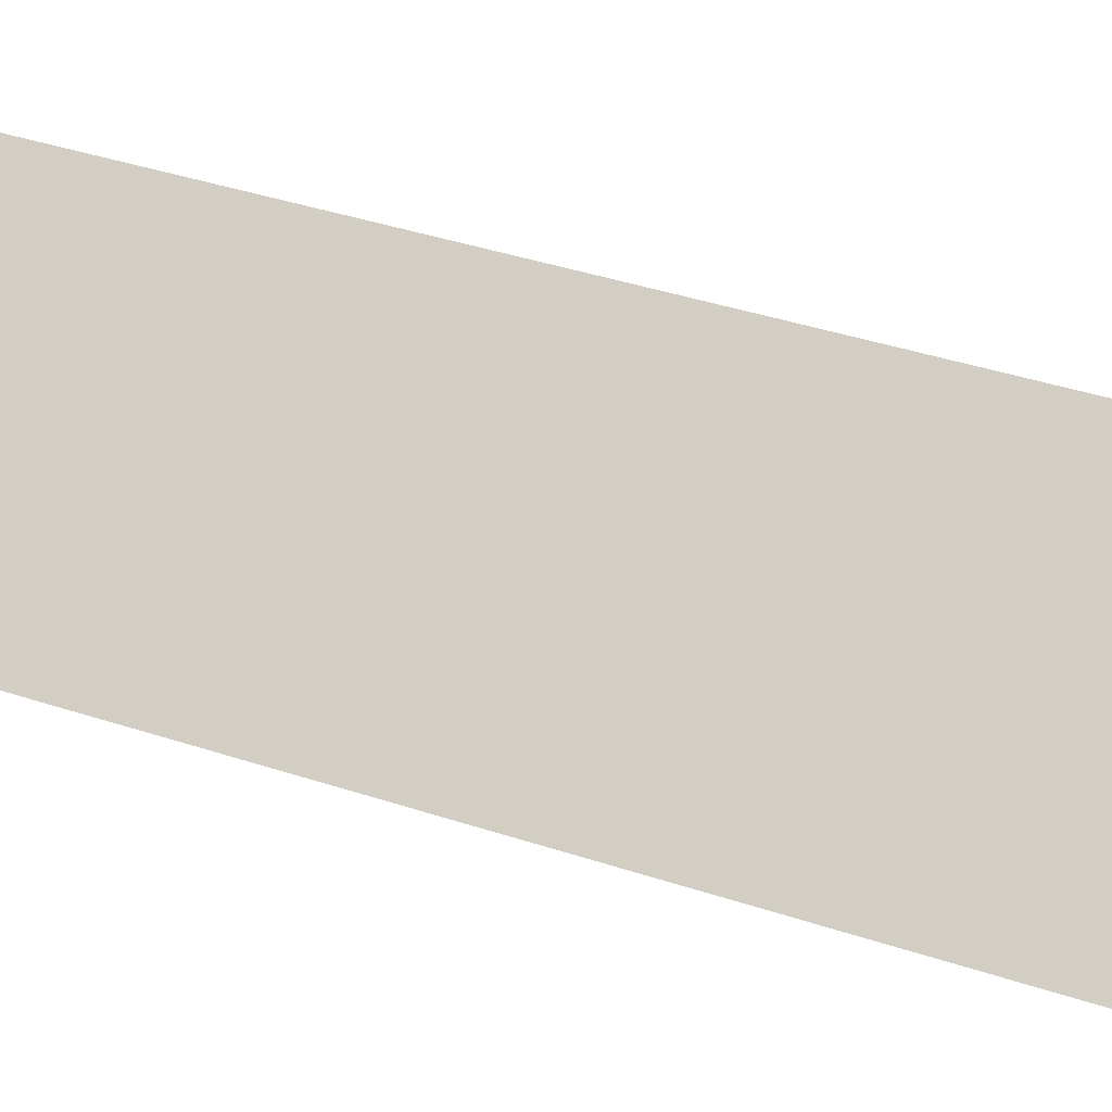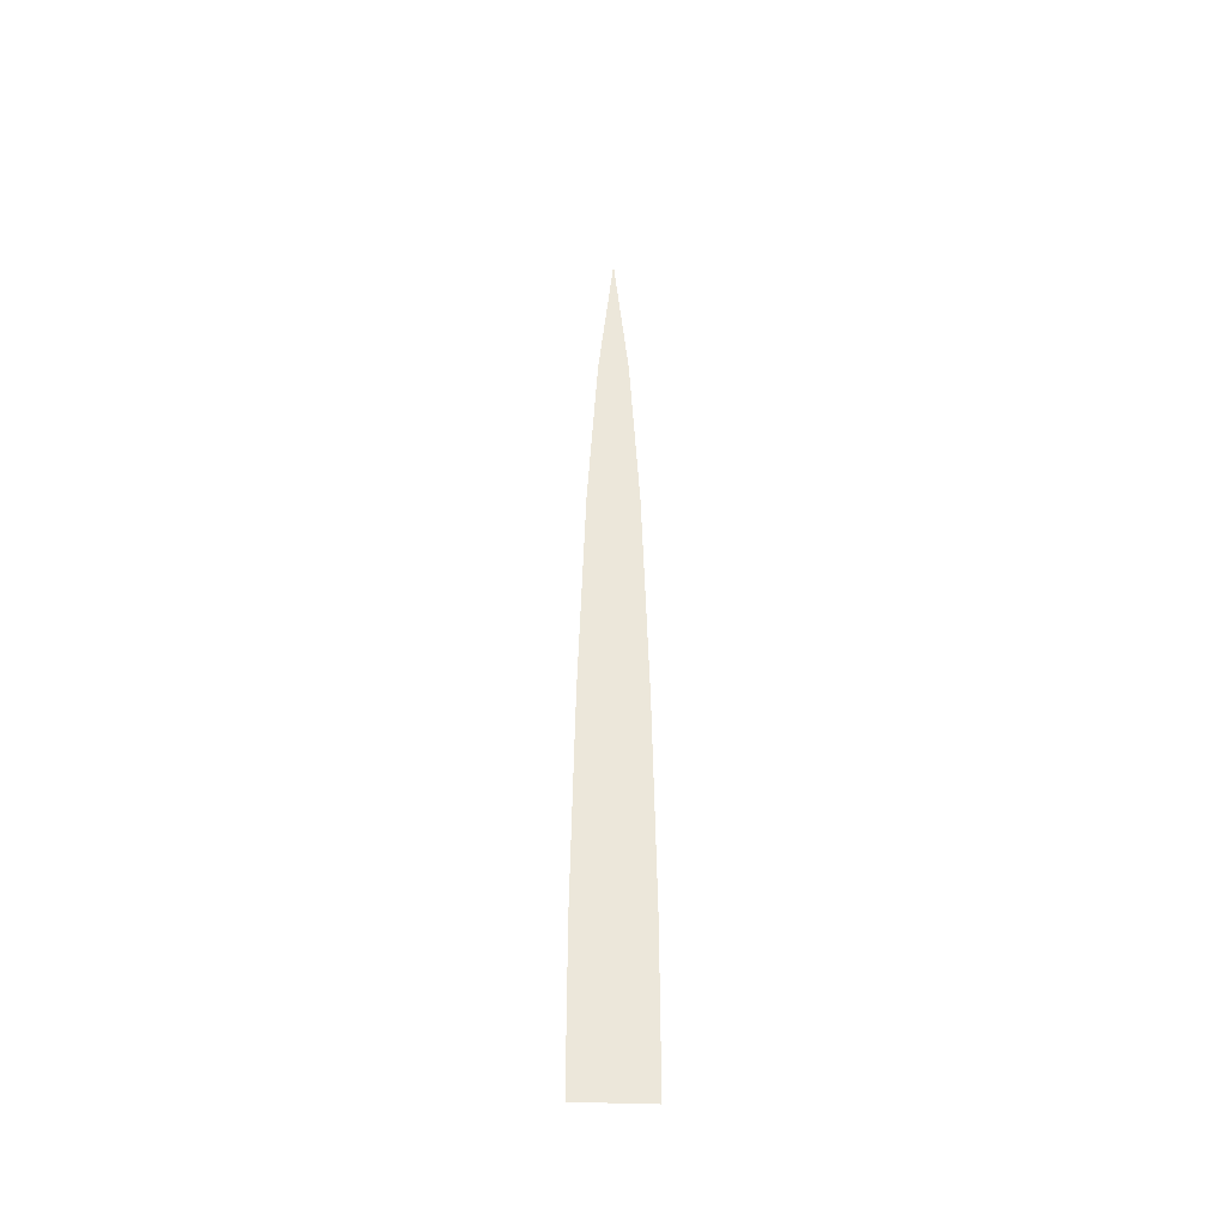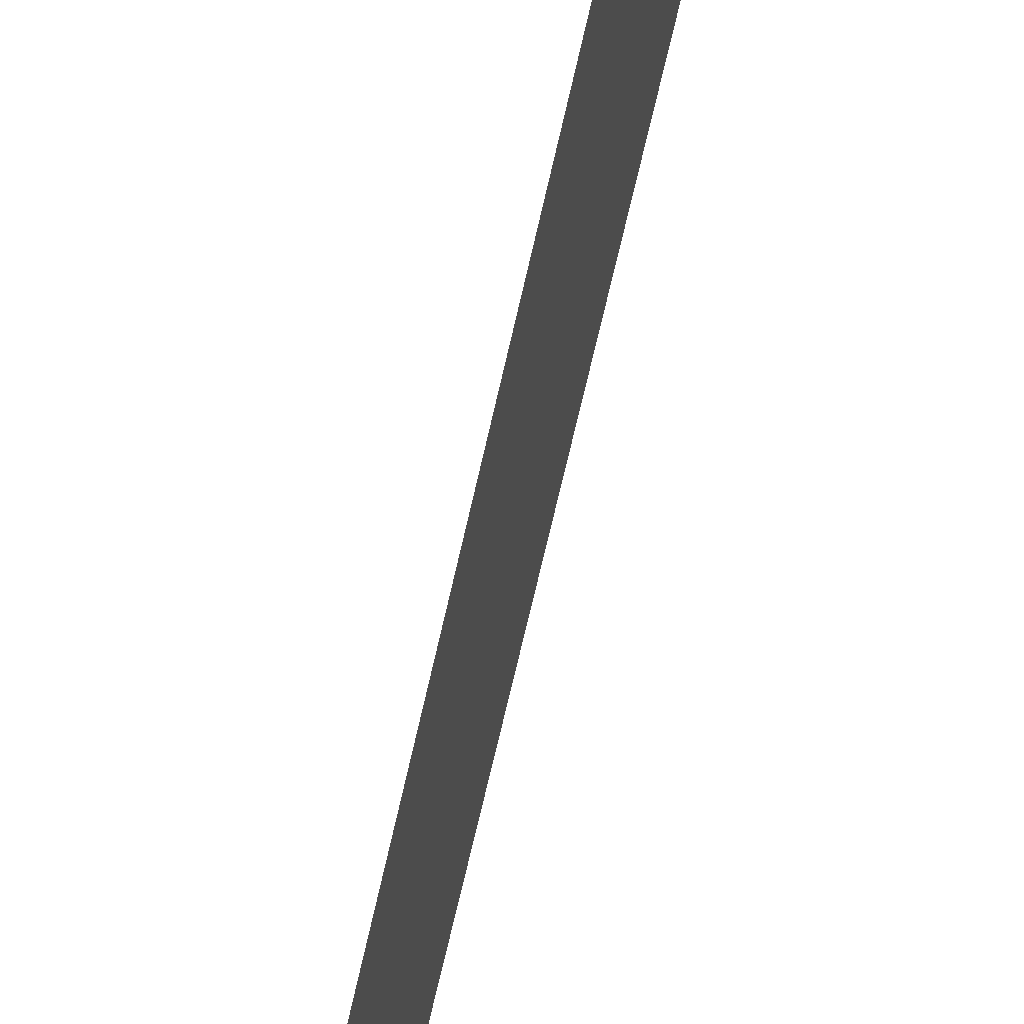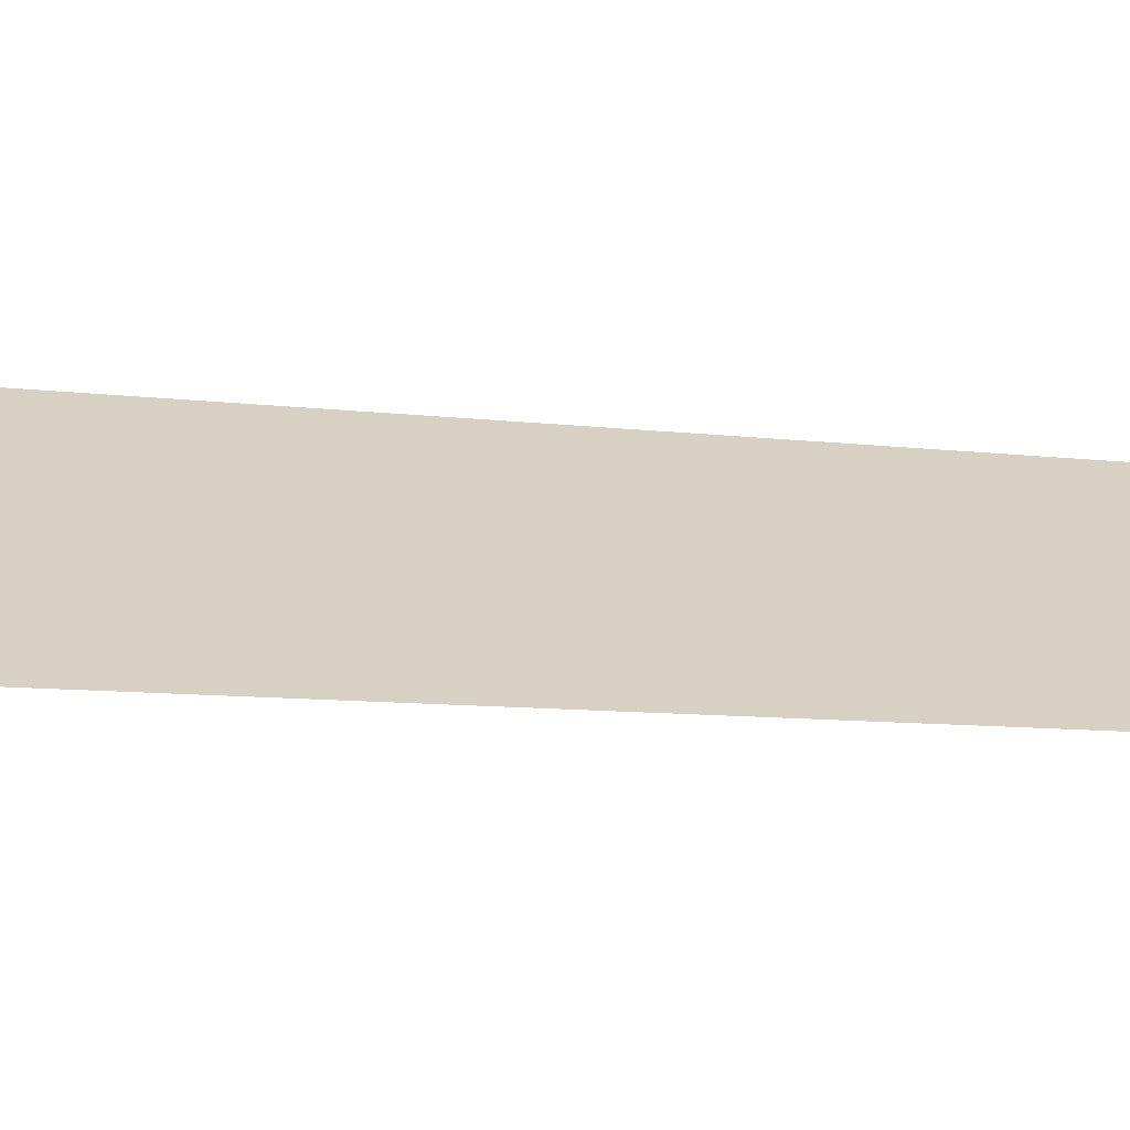
<metadata>
{"format":"obj","ext":"obj","renderer":"f3d","projection":"perspective","resolution":1024,"background":"white","views":[{"elev":-20.8,"azim":-126.5,"up":"+Z"},{"elev":-41.1,"azim":87.3,"up":"+Y"},{"elev":52.5,"azim":-169.1,"up":"+Z"},{"elev":-63.4,"azim":86.6,"up":"+Z"}]}
</metadata>
<code>
o Plane
v 0 4.14 -1e-06
v 0 0 0.1546
v 0 0.7024 -0.1541
v 0 -0 -0.1546
v 0 0.7024 0.1541
v 0 1.667 -0.1385
v 0 1.667 0.1385
v 0 2.68 -0.109
v 0 3.465 0.06582
v 0 2.68 0.109
v 0 3.465 -0.06582
f 2 3 4
f 5 6 3
f 7 8 6
f 9 8 10
f 9 1 11
f 2 5 3
f 5 7 6
f 7 10 8
f 9 11 8

</code>
